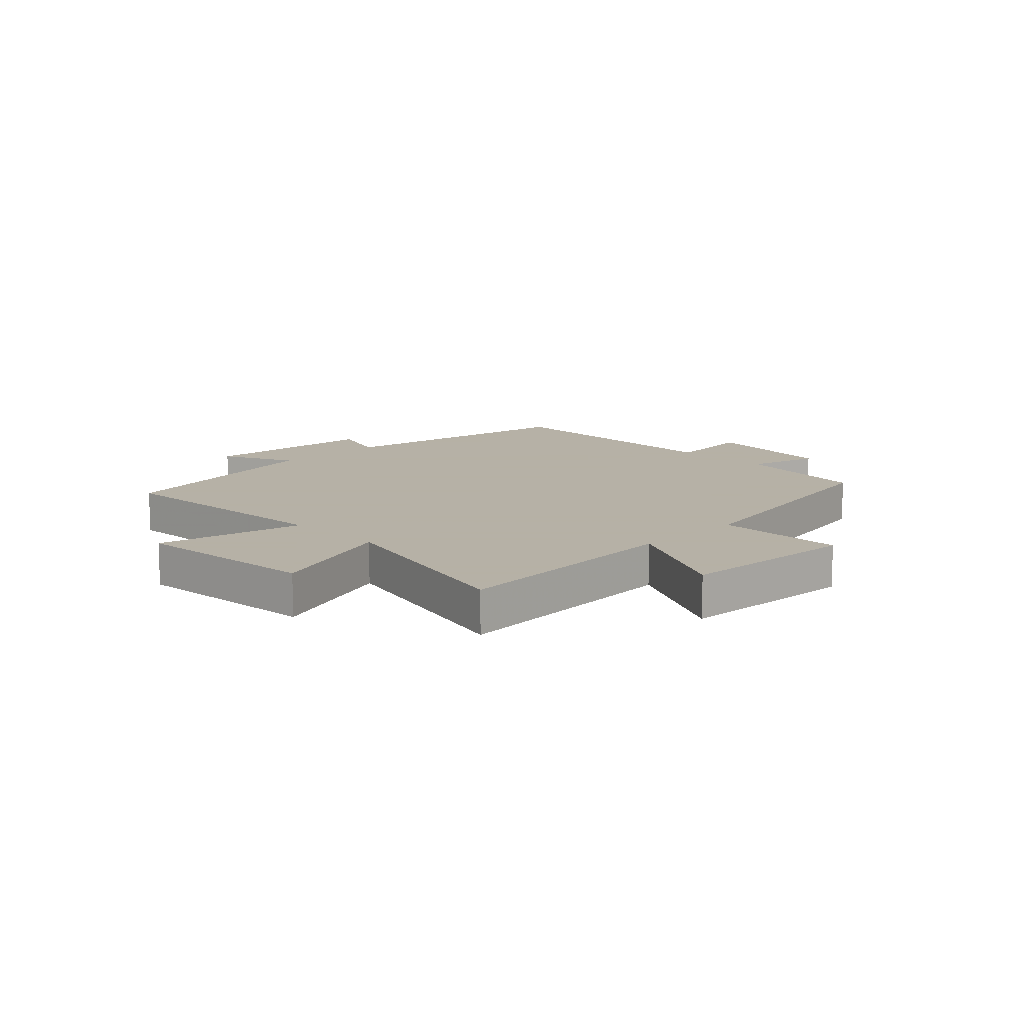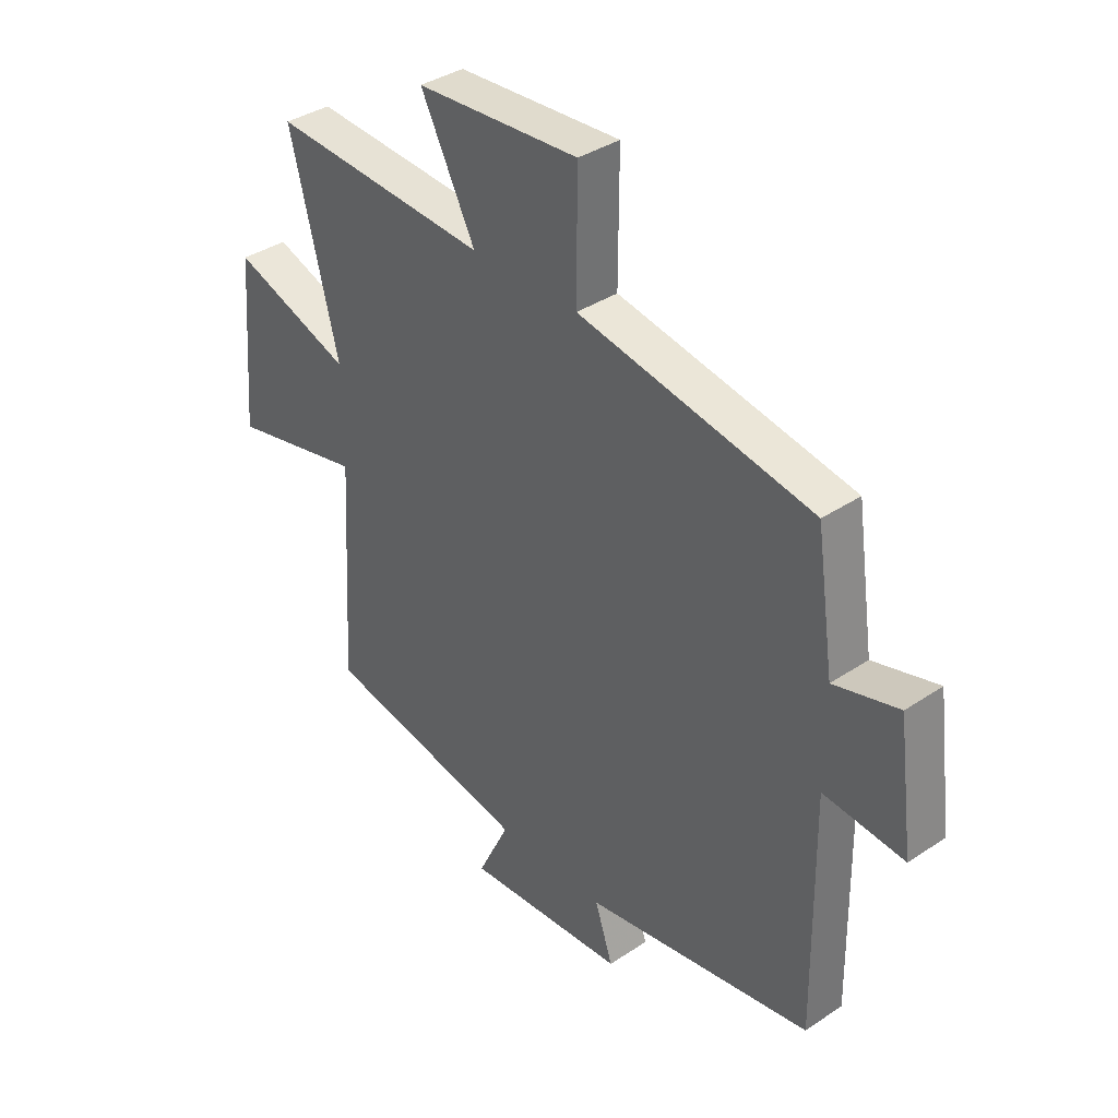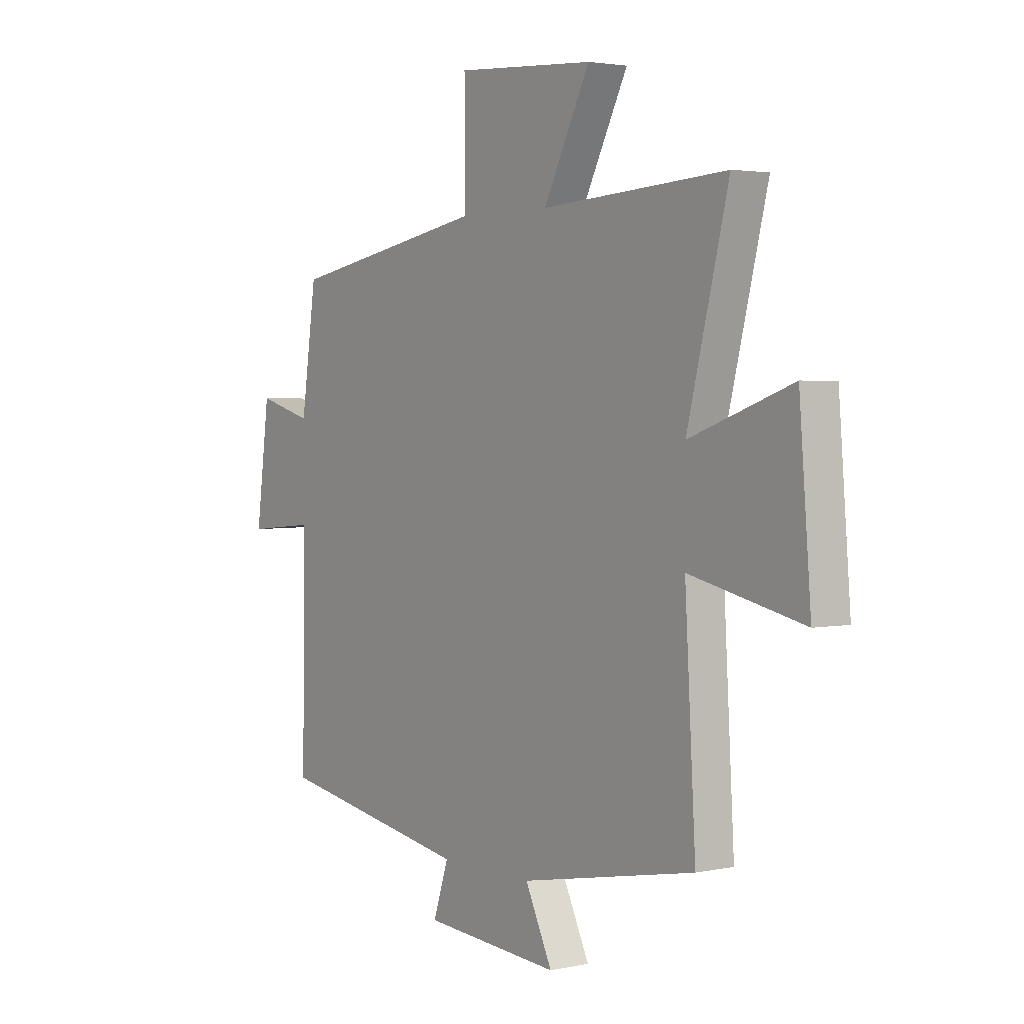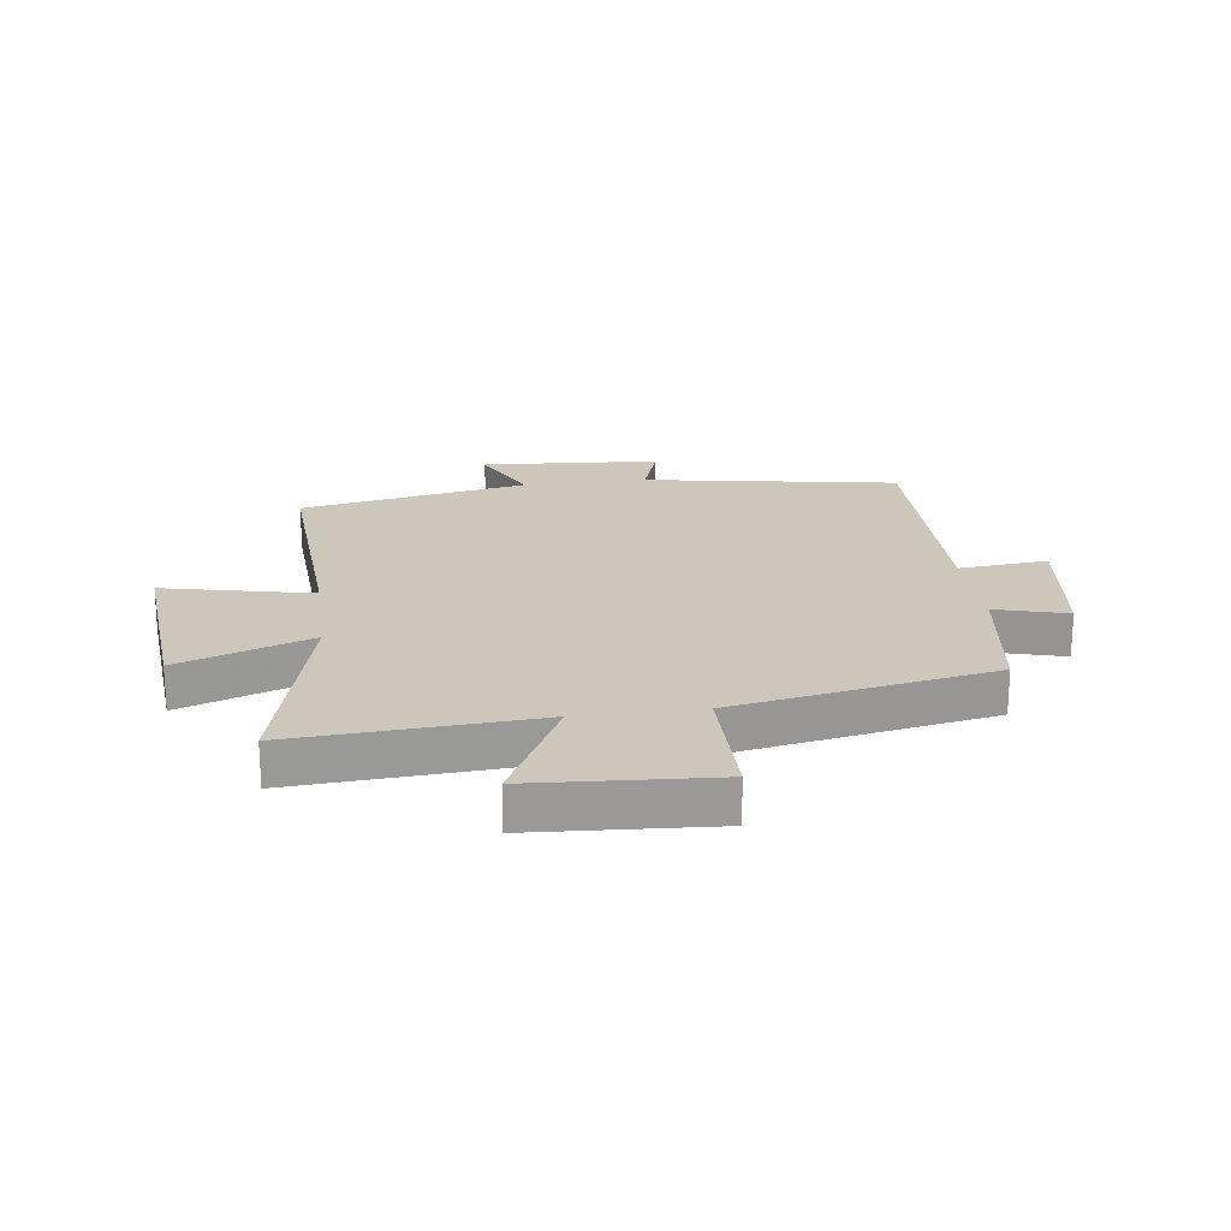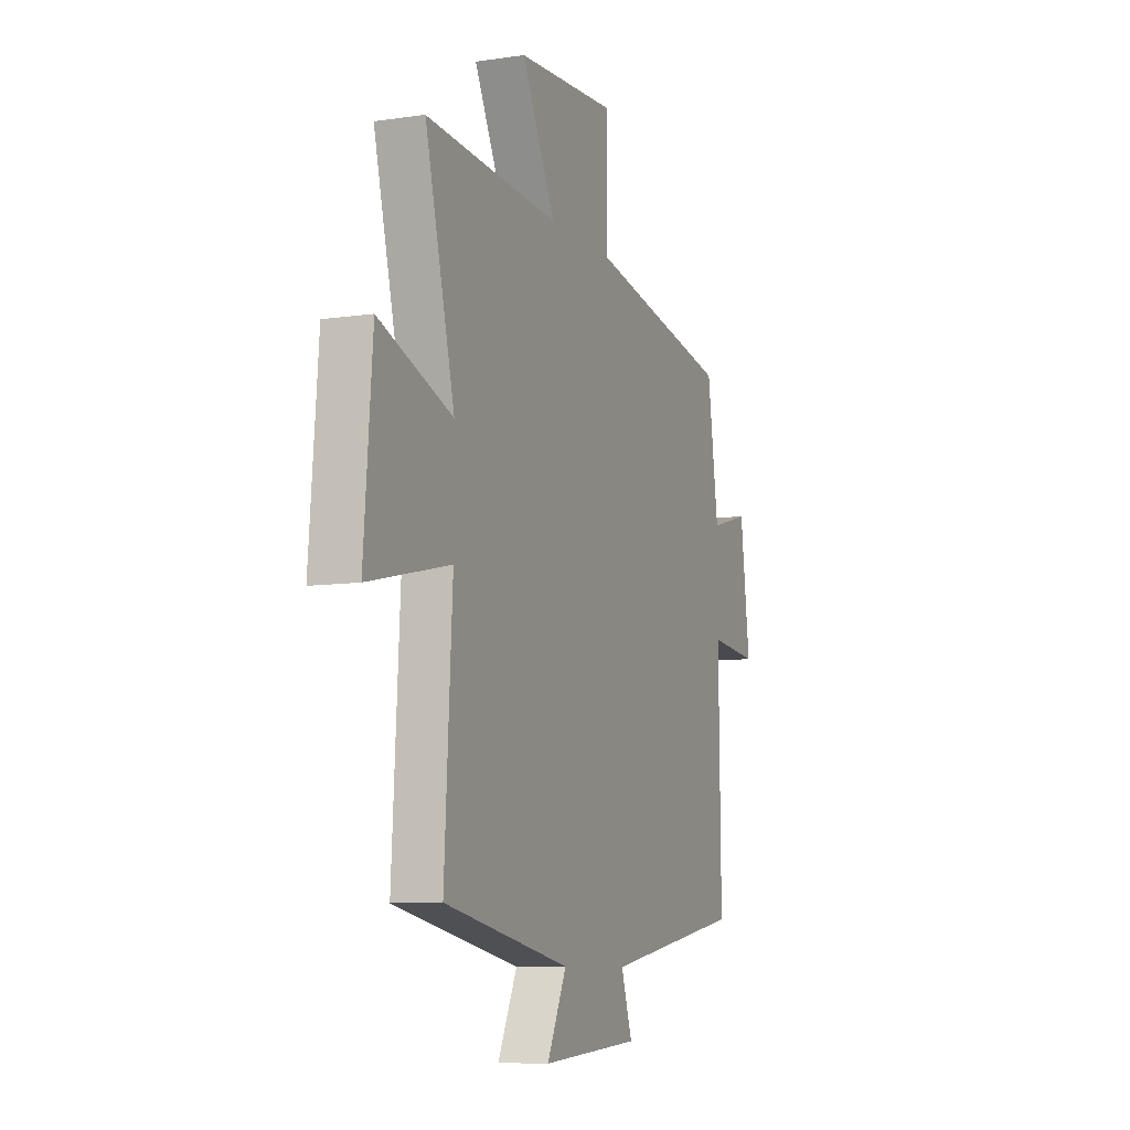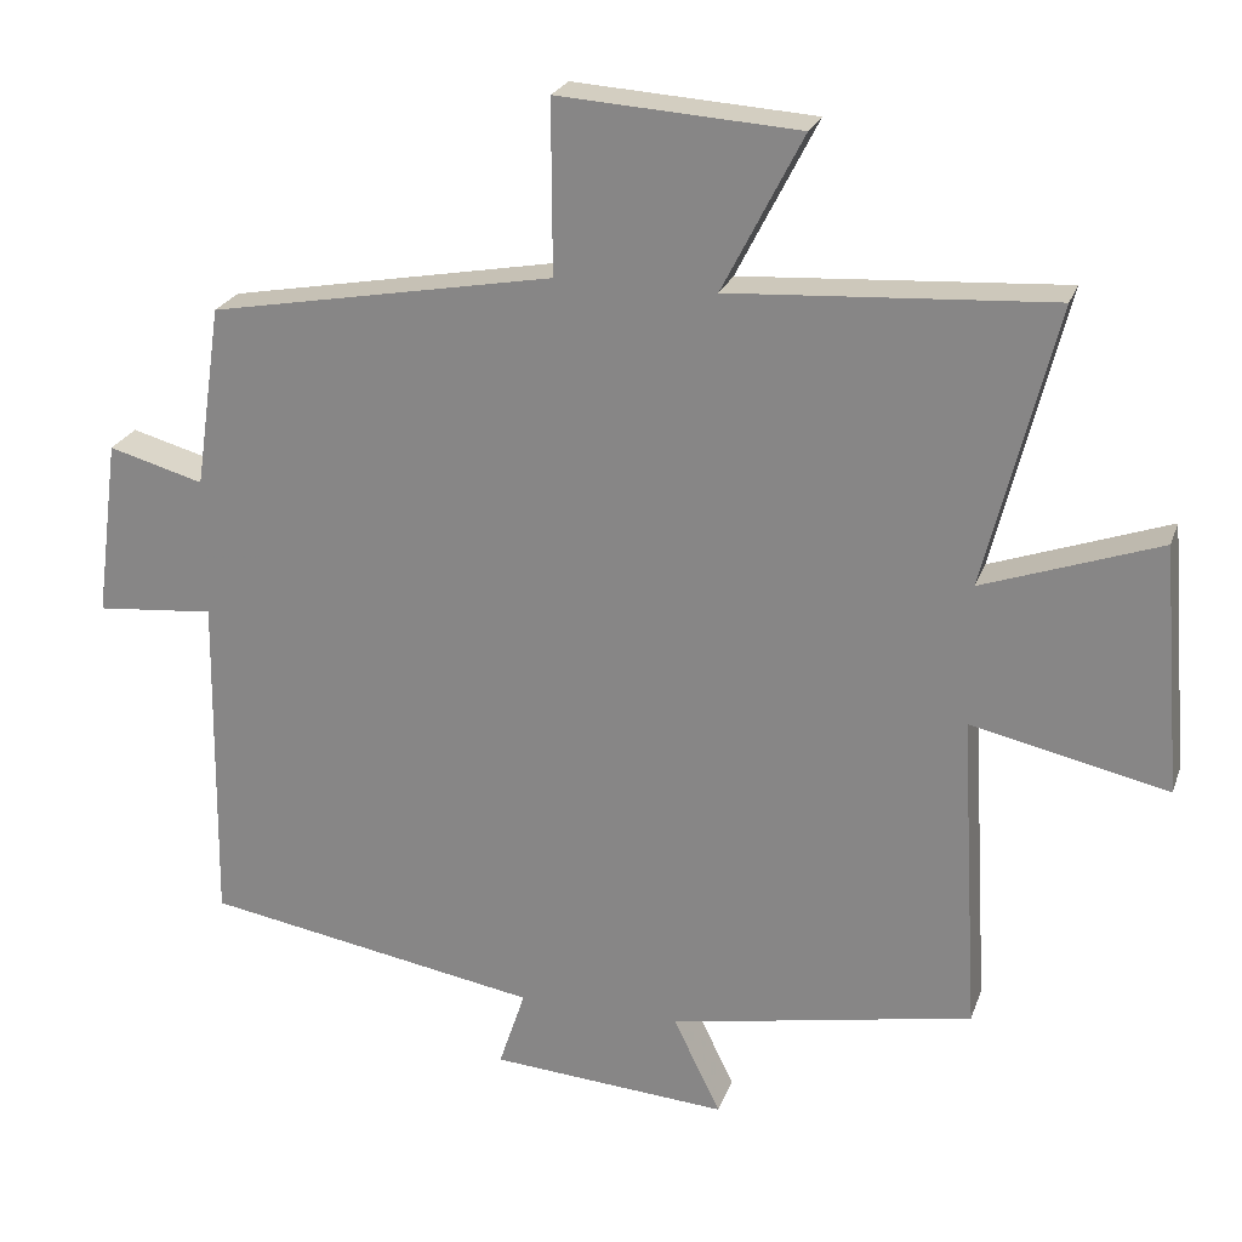
<metadata>
{"format":"obj","ext":"obj","renderer":"f3d","projection":"perspective","resolution":1024,"background":"white","views":[{"elev":12.1,"azim":-44.8,"up":"+Y"},{"elev":36.9,"azim":49.1,"up":"+Z"},{"elev":2.8,"azim":-126.1,"up":"+Z"},{"elev":21.4,"azim":-7.6,"up":"+Y"},{"elev":-8.6,"azim":-68.0,"up":"+Z"},{"elev":23.7,"azim":-163.1,"up":"+Z"}]}
</metadata>
<code>
v -0.524 0.07 -0.426
v -0.5 0.07 -0.016
v -0.752 0.07 -0.072
v -0.726 0.07 0.246
v -0.5 0.07 0.166
v -0.591 0.07 0.526
v -0.18 0.07 0.5
v -0.283 0.07 0.701
v 0.025 0.07 0.721
v 0.024 0.07 0.5
v 0.466 0.07 0.419
v 0.5 0.07 0.186
v 0.622 0.07 0.22
v 0.652 0.07 -0.008
v 0.5 0.07 0.006
v 0.506 0.07 -0.426
v 0.075 0.07 -0.5
v 0.109 0.07 -0.602
v -0.195 0.07 -0.624
v -0.135 0.07 -0.5
v -0.524 0 -0.426
v -0.5 0 -0.016
v -0.752 0 -0.072
v -0.726 0 0.246
v -0.5 0 0.166
v -0.591 0 0.526
v -0.18 0 0.5
v -0.283 0 0.701
v 0.025 0 0.721
v 0.024 0 0.5
v 0.466 0 0.419
v 0.5 0 0.186
v 0.622 0 0.22
v 0.652 0 -0.008
v 0.5 0 0.006
v 0.506 0 -0.426
v 0.075 0 -0.5
v 0.109 0 -0.602
v -0.195 0 -0.624
v -0.135 0 -0.5
f 17 18 19 20
f 15 16 17 20
f 15 20 1 2
f 12 13 14 15
f 10 11 12 15
f 10 15 2
f 7 8 9 10
f 7 10 2
f 5 6 7
f 5 7 2
f 2 3 4 5
f 40 39 38 37
f 40 37 36 35
f 22 21 40 35
f 35 34 33 32
f 35 32 31 30
f 22 35 30
f 30 29 28 27
f 22 30 27
f 27 26 25
f 22 27 25
f 25 24 23 22
f 1 21 22 2
f 2 22 23 3
f 3 23 24 4
f 4 24 25 5
f 5 25 26 6
f 6 26 27 7
f 7 27 28 8
f 8 28 29 9
f 9 29 30 10
f 10 30 31 11
f 11 31 32 12
f 12 32 33 13
f 13 33 34 14
f 14 34 35 15
f 15 35 36 16
f 16 36 37 17
f 17 37 38 18
f 18 38 39 19
f 19 39 40 20
f 20 40 21 1

</code>
